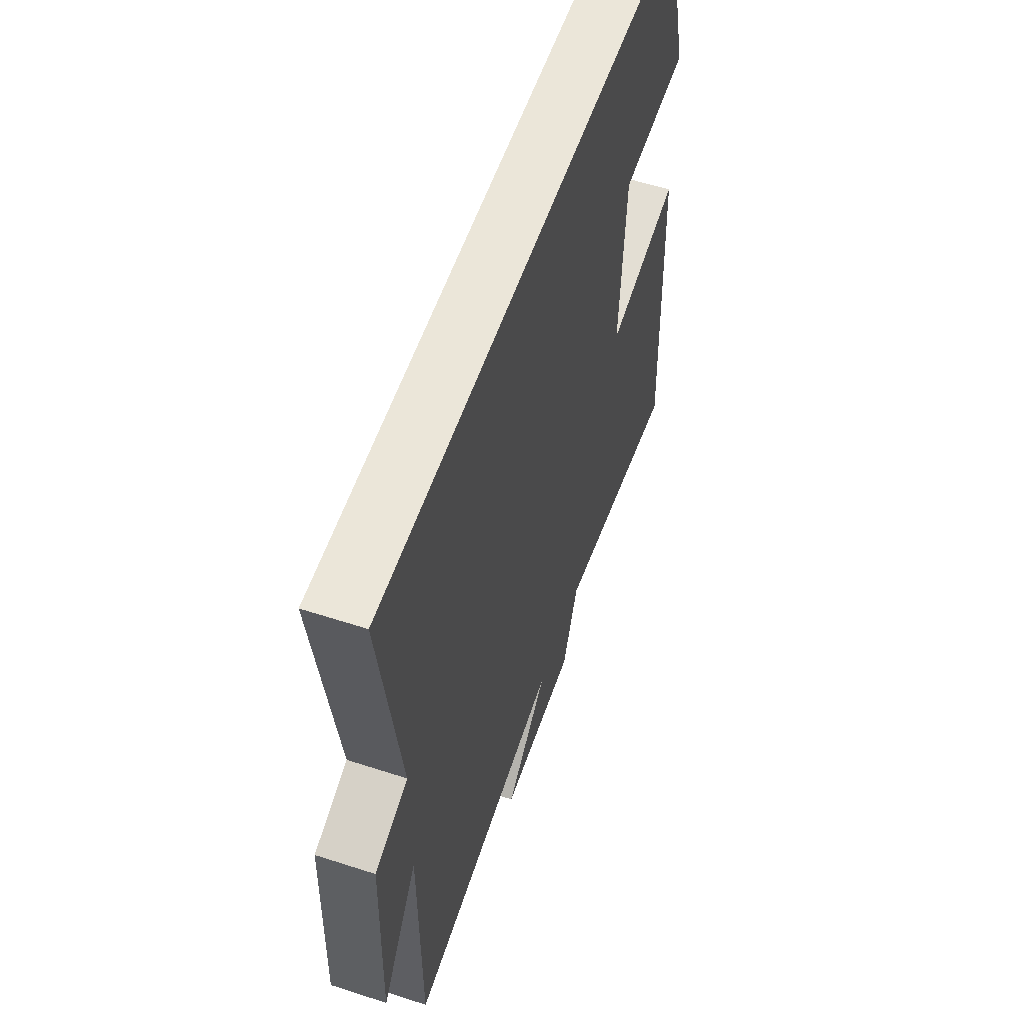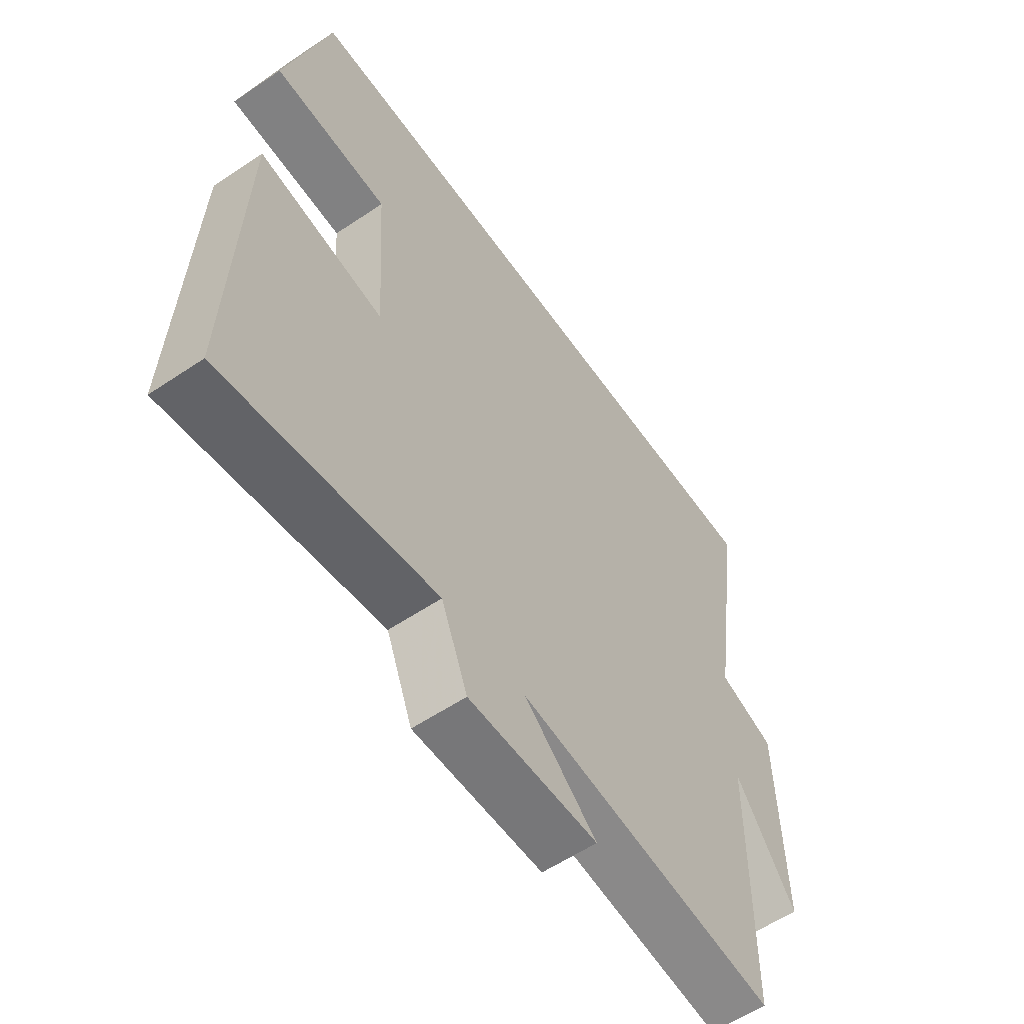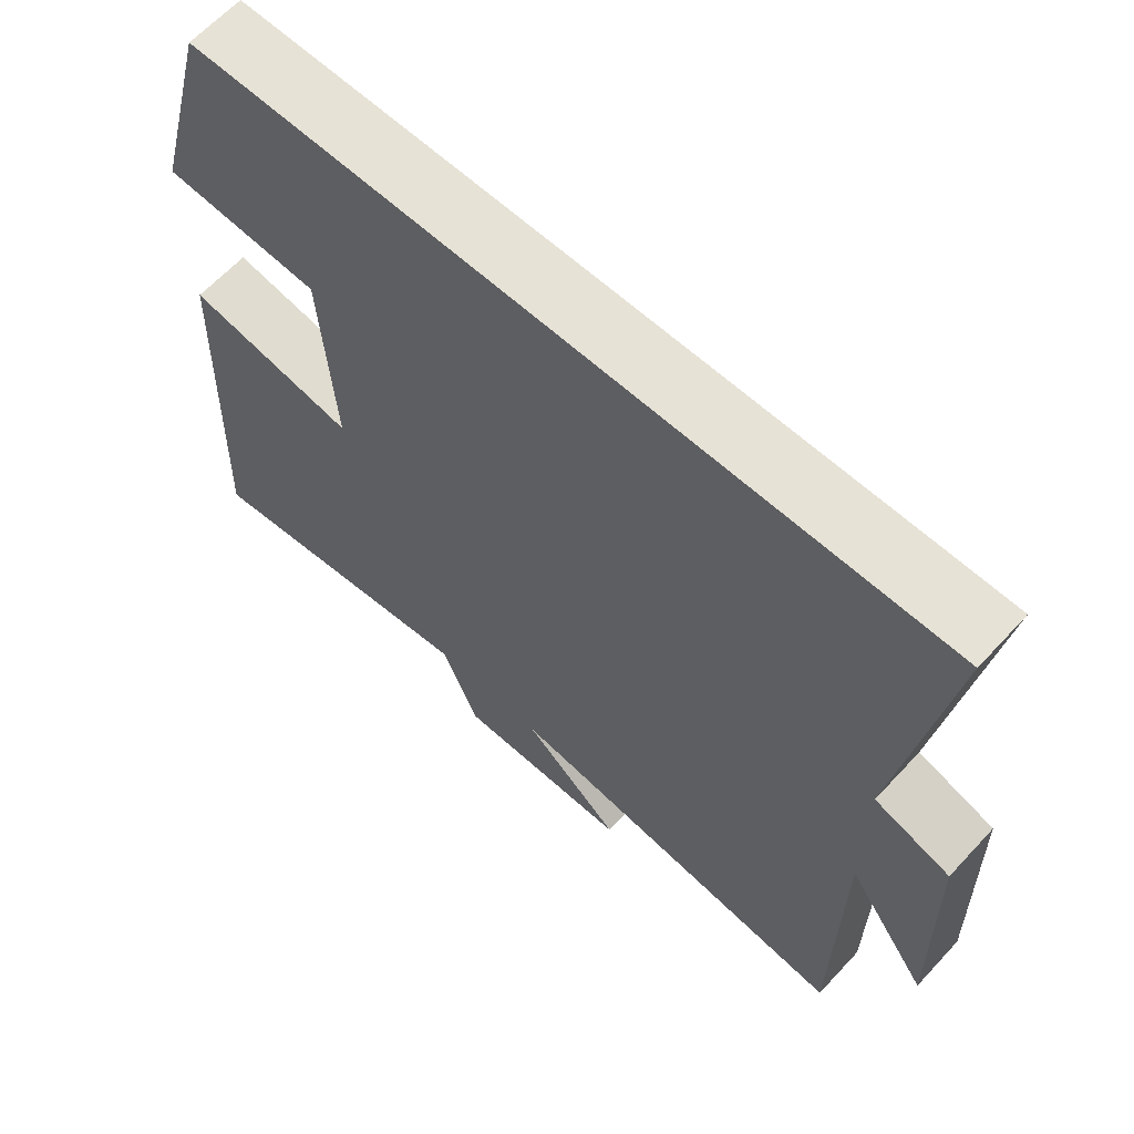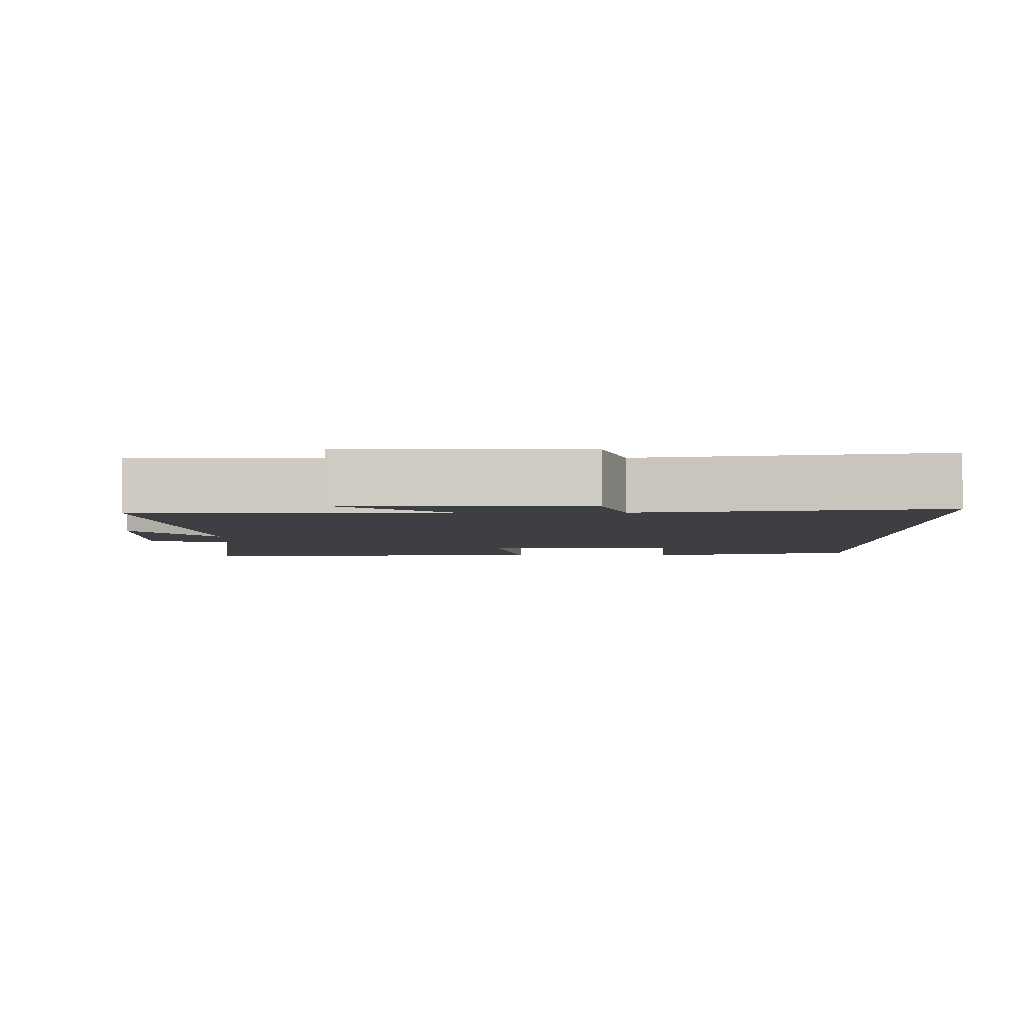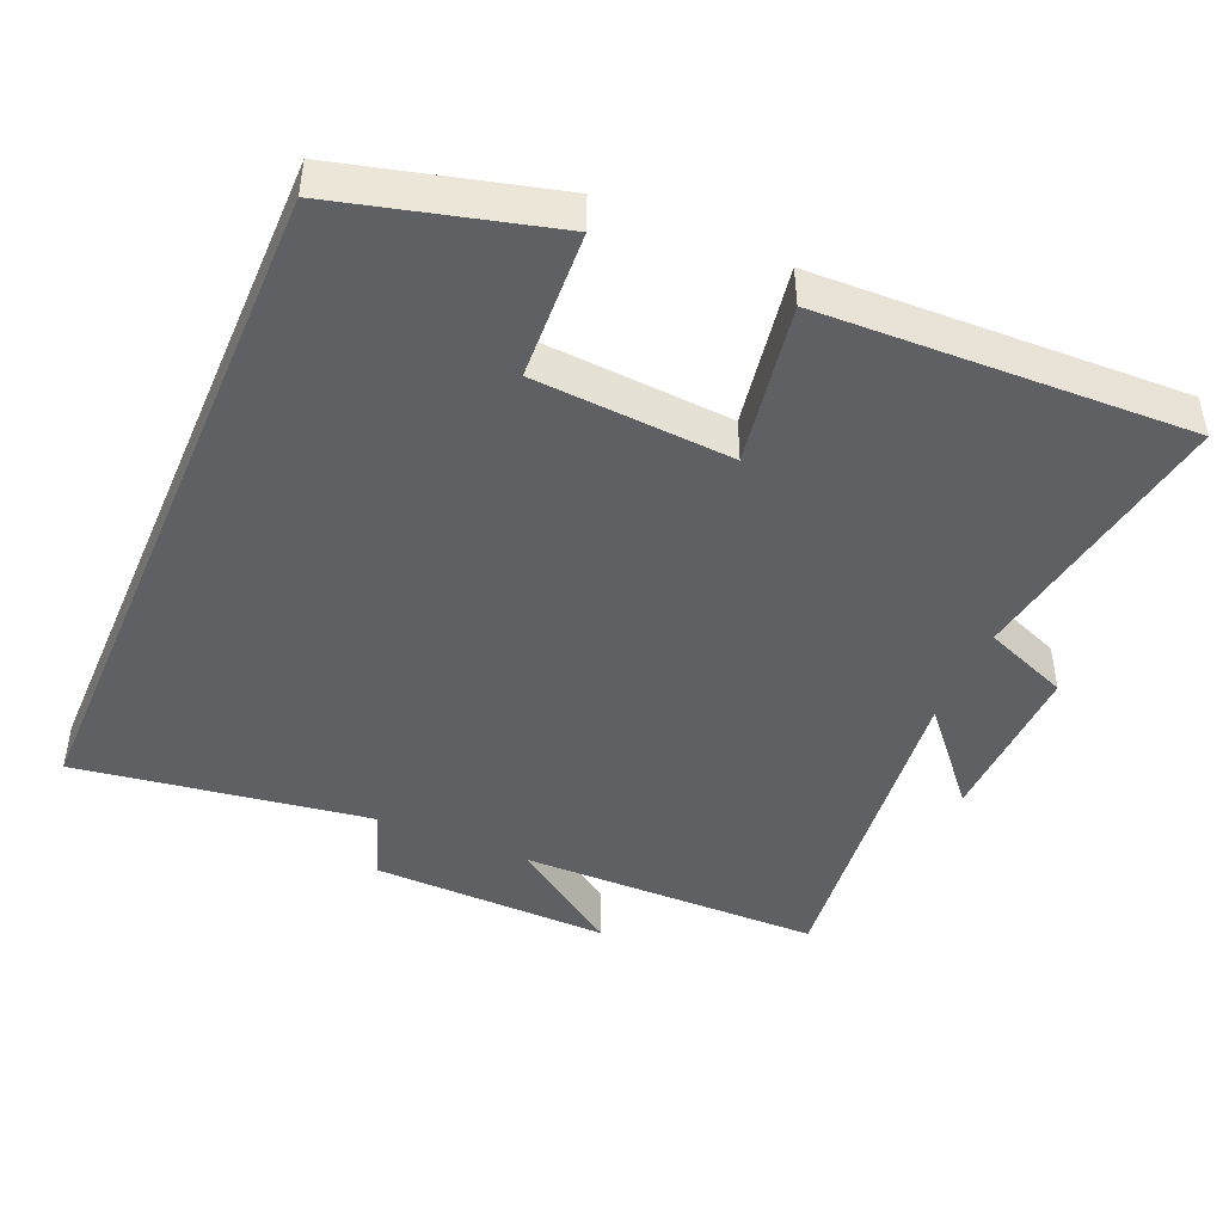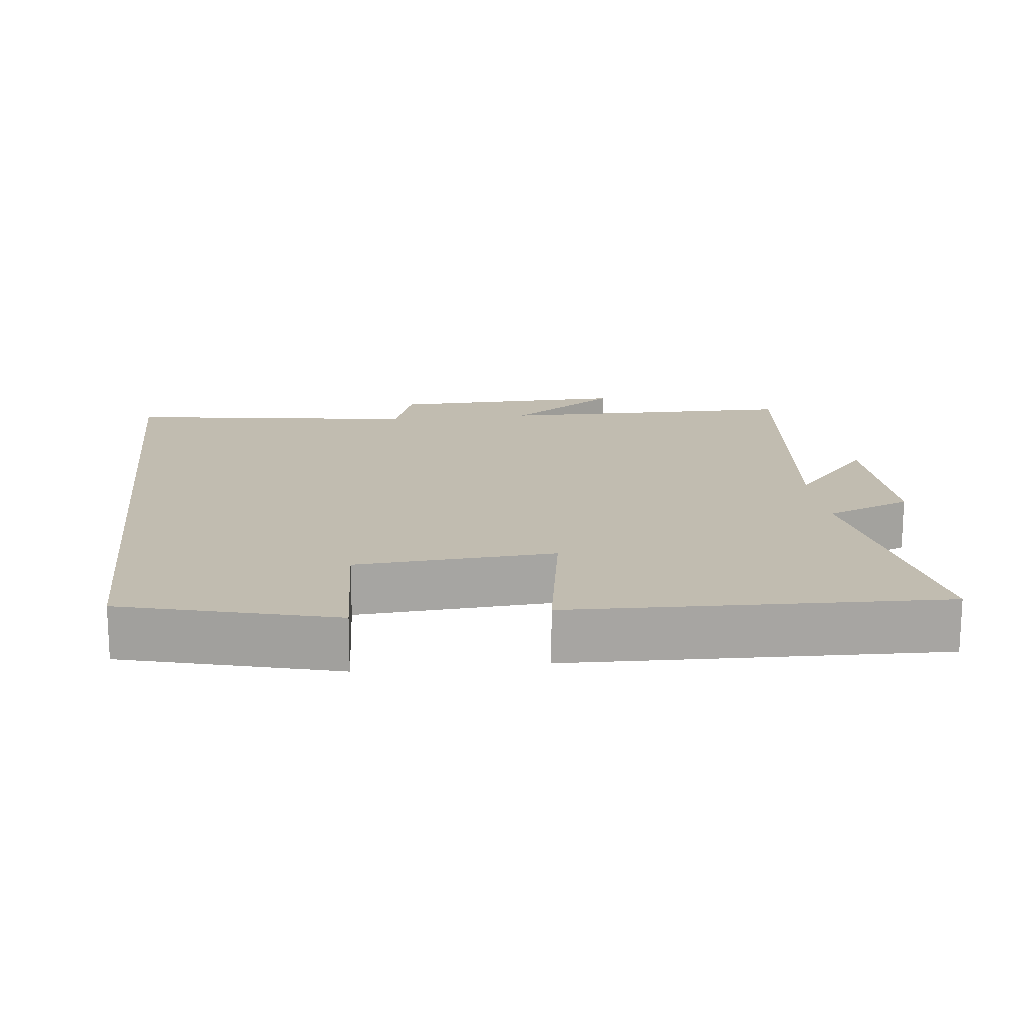
<metadata>
{"format":"obj","ext":"obj","renderer":"f3d","projection":"perspective","resolution":1024,"background":"white","views":[{"elev":56.6,"azim":-71.2,"up":"+Z"},{"elev":-58.3,"azim":124.8,"up":"+Z"},{"elev":63.6,"azim":-137.3,"up":"+Z"},{"elev":-4.3,"azim":-89.9,"up":"+Y"},{"elev":-45.0,"azim":66.7,"up":"+Y"},{"elev":16.5,"azim":83.4,"up":"+Y"}]}
</metadata>
<code>
v -0.562 0.07 0.5
v 0.422 0.07 0.5
v 0.5 0.07 0.204
v 0.29 0.07 0.193
v 0.272 0.07 -0.085
v 0.5 0.07 -0.046
v 0.518 0.07 -0.563
v 0.132 0.07 -0.5
v 0.084 0.07 -0.62
v -0.152 0.07 -0.614
v -0.02 0.07 -0.5
v -0.496 0.07 -0.556
v -0.5 0.07 -0.13
v -0.61 0.07 -0.287
v -0.602 0.07 0.051
v -0.5 0.07 0.086
v -0.562 0 0.5
v 0.422 0 0.5
v 0.5 0 0.204
v 0.29 0 0.193
v 0.272 0 -0.085
v 0.5 0 -0.046
v 0.518 0 -0.563
v 0.132 0 -0.5
v 0.084 0 -0.62
v -0.152 0 -0.614
v -0.02 0 -0.5
v -0.496 0 -0.556
v -0.5 0 -0.13
v -0.61 0 -0.287
v -0.602 0 0.051
v -0.5 0 0.086
f 13 14 15 16
f 11 12 13 16
f 11 16 1 2
f 8 9 10 11
f 5 6 7 8
f 4 5 8 11
f 2 3 4
f 2 4 11
f 32 31 30 29
f 32 29 28 27
f 18 17 32 27
f 27 26 25 24
f 24 23 22 21
f 27 24 21 20
f 20 19 18
f 27 20 18
f 1 17 18 2
f 2 18 19 3
f 3 19 20 4
f 4 20 21 5
f 5 21 22 6
f 6 22 23 7
f 7 23 24 8
f 8 24 25 9
f 9 25 26 10
f 10 26 27 11
f 11 27 28 12
f 12 28 29 13
f 13 29 30 14
f 14 30 31 15
f 15 31 32 16
f 16 32 17 1

</code>
